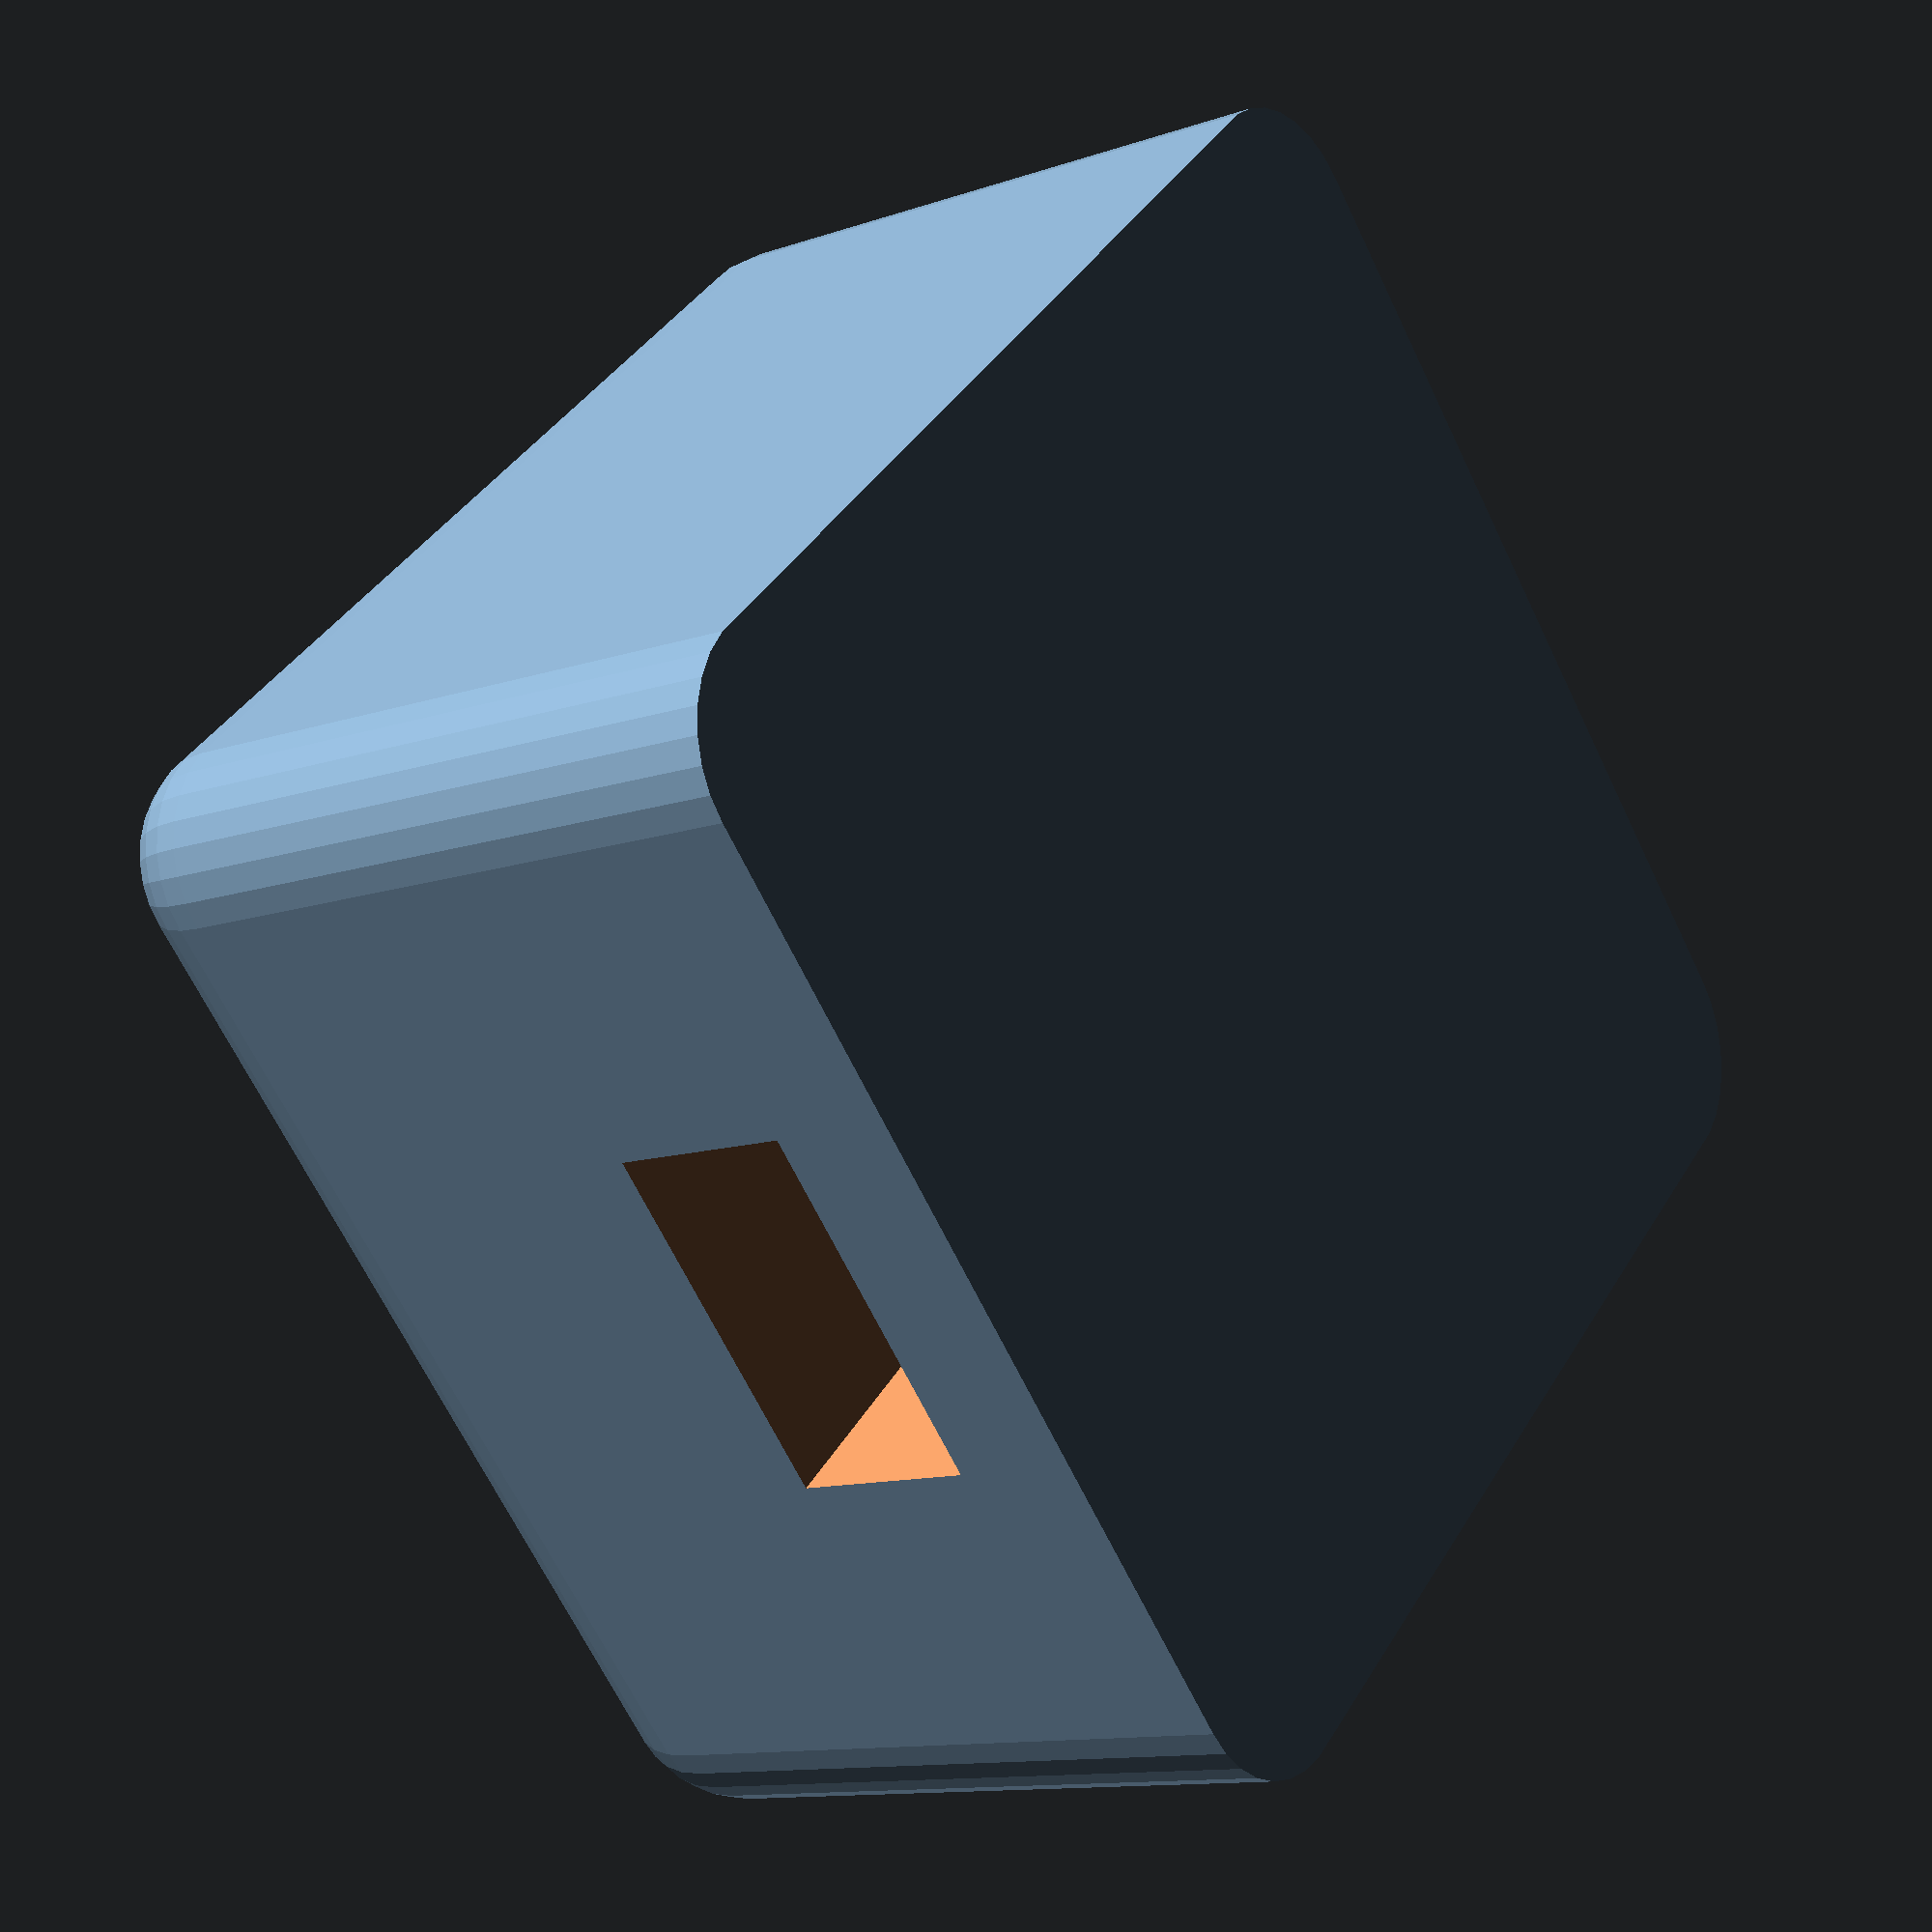
<openscad>

//distance between inside of crank and surface of magnet.
crank_offset=12.5;
//diameter of magnet in mm.  Add about 0.2mm extra to ensure a tigth but not impossible fit.
magnet_diameter=6.55;
//height of magnet in mm
magnet_height=3.2;


difference() {
	translate([-10,-10])
	  v_rounded_cube([20,20,crank_offset],2);
	//magnet hole
	translate([0,0,crank_offset-magnet_height ])
		cylinder(h=magnet_height,d=magnet_diameter,$fn=40);
	//cabletie hole
	translate([-50,-3 ,2 ]) cube([100,6,3]);
}
module v_rounded_cube(xyz,r,$fn=30) {
	z = xyz[2];
	y = xyz[1];
	x = xyz[0];
	translate([r,r])
	hull() {
		cylinder(h=z-r,r=r);
		translate([0,y-2*r])
		cylinder(h=z-r,r=r);
		translate([x-2*r,0])
		cylinder(h=z-r,r=r);
		translate([x-2*r,y-2*r])
		cylinder(h=z-r,r=r);
		translate([0,0,z-r])
		sphere(r);
		translate([0,y-2*r,z-r])
		sphere(r);
		translate([x-2*r,0,z-r])
		sphere(r);
		translate([x-2*r,y-2*r,z-r])
		sphere(r);
	}
}
</openscad>
<views>
elev=191.9 azim=222.9 roll=50.6 proj=p view=wireframe
</views>
